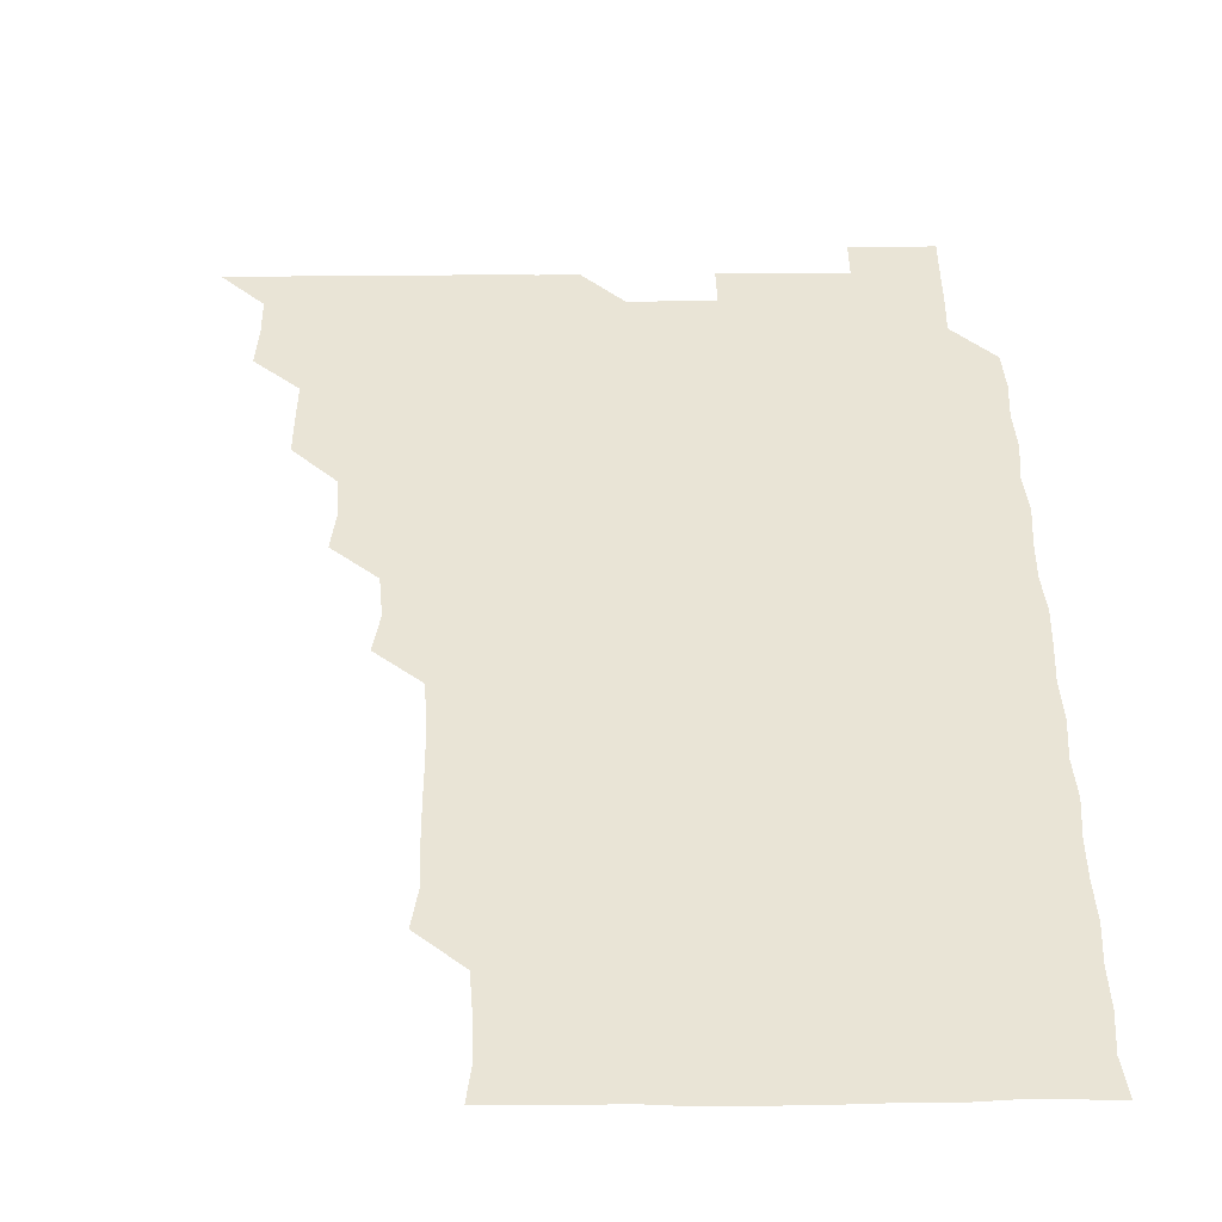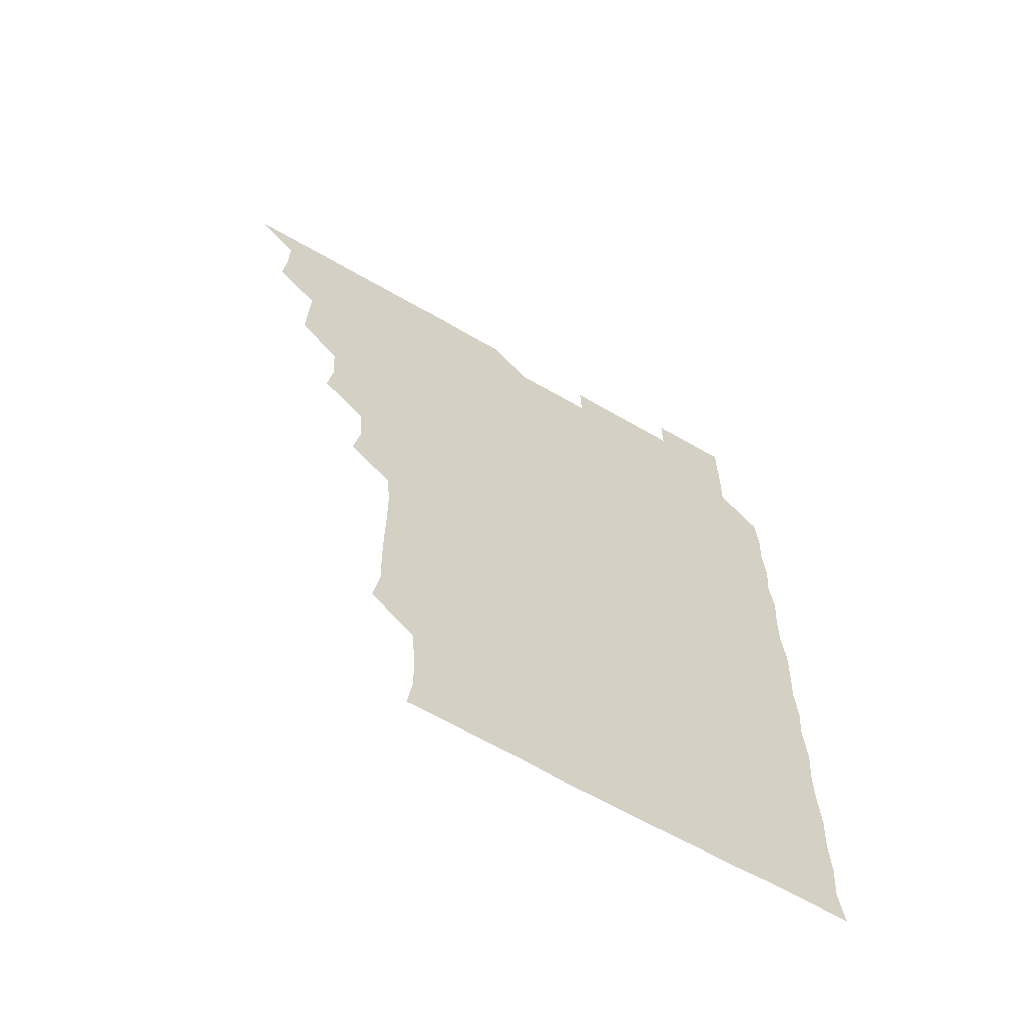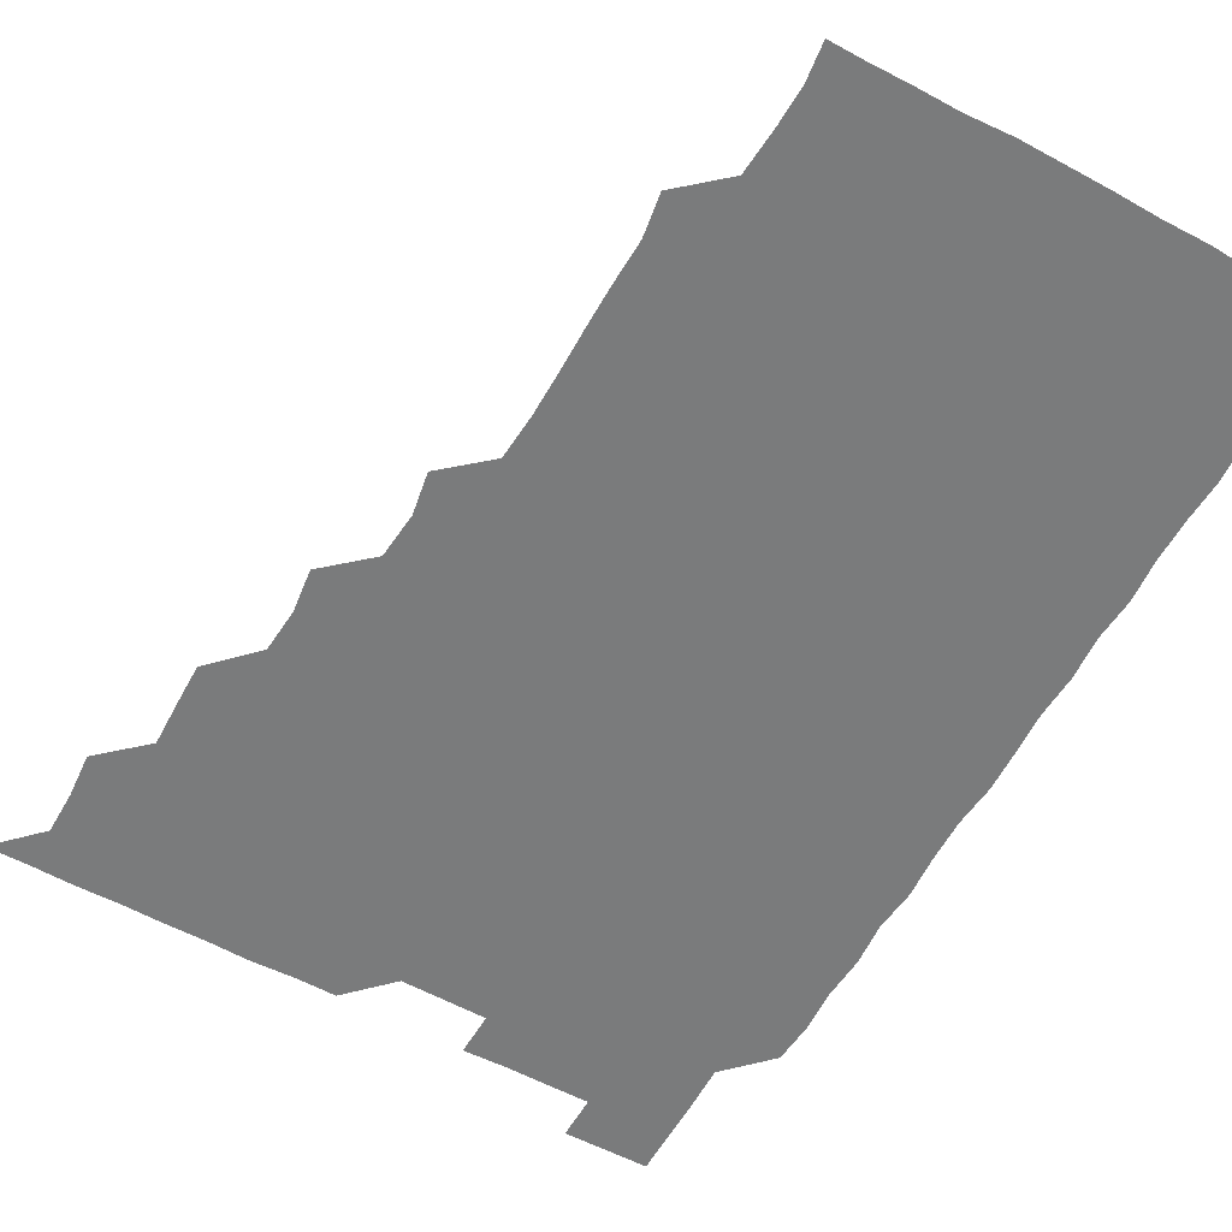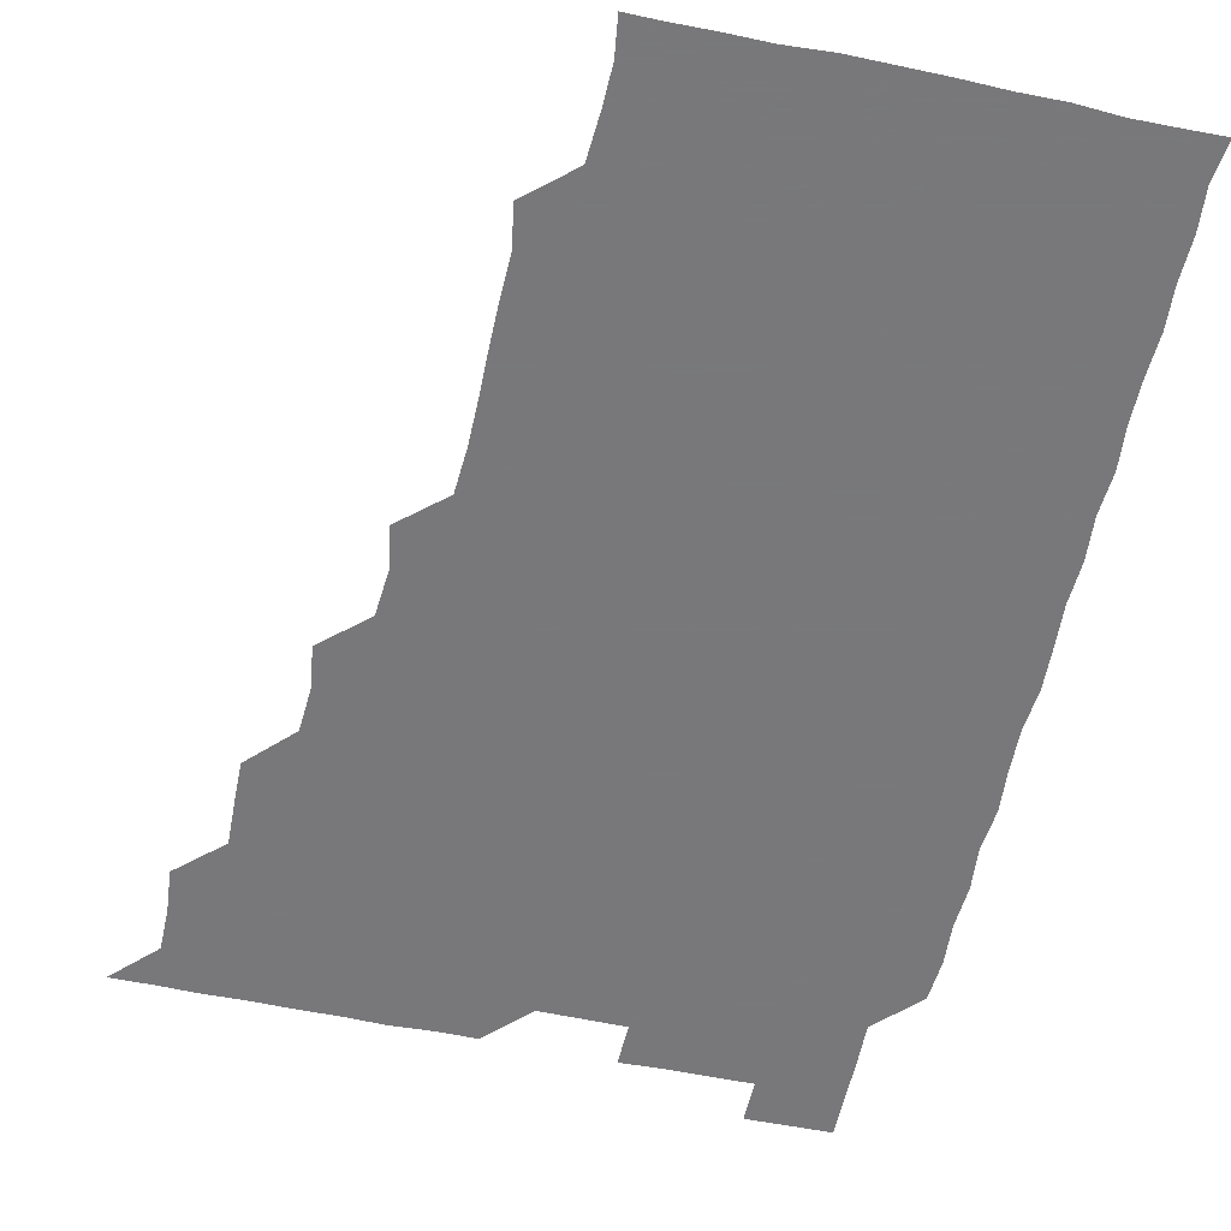
<metadata>
{"format":"obj","ext":"obj","renderer":"f3d","projection":"perspective","resolution":1024,"background":"white","views":[{"elev":42.7,"azim":-0.6,"up":"+Z"},{"elev":-64.8,"azim":-30.2,"up":"+Y"},{"elev":-58.3,"azim":-29.1,"up":"+Z"},{"elev":-57.6,"azim":-12.2,"up":"+Z"}]}
</metadata>
<code>
v 466 526 0
v 480.1 480.3 0
v 481.3 495.6 0
v 481.2 510.8 0
v 481 526 0
v 495.5 435.3 0
v 495.7 449.9 0
v 496.1 465.8 0
v 496.5 481.3 0
v 496.5 496 0
v 496.3 510.7 0
v 495.8 526.3 0
v 509.9 389.3 0
v 511.8 404.5 0
v 510.7 420 0
v 511.8 436.5 0
v 510.8 451 0
v 510.3 465.3 0
v 511.6 481.4 0
v 511.4 496 0
v 511.2 510.8 0
v 510.9 526.1 0
v 524.7 344.2 0
v 527.3 359 0
v 525.9 375.2 0
v 526.1 391.3 0
v 526.7 406.6 0
v 525.9 420.8 0
v 526.3 436.2 0
v 526.3 451.2 0
v 526.2 466.3 0
v 526.1 481 0
v 526.1 495.9 0
v 526.1 510.8 0
v 526 526.3 0
v 540 238 0
v 542.4 252.8 0
v 541.9 268.4 0
v 541.9 283.5 0
v 542 298.5 0
v 541.9 314.2 0
v 540.9 330.3 0
v 541 346.3 0
v 541.1 360.9 0
v 541.5 376.5 0
v 540.9 390.9 0
v 541 406 0
v 541 421 0
v 541.3 436.2 0
v 541.1 451 0
v 541.6 466.2 0
v 541.3 481 0
v 541 496 0
v 541.1 510.6 0
v 541 526.2 0
v 556.1 180.3 0
v 557.8 193.8 0
v 557.5 207.6 0
v 556.3 223.8 0
v 557.3 241.5 0
v 556.1 255.8 0
v 556.8 271.3 0
v 555.9 285.5 0
v 557 301.7 0
v 556 315.8 0
v 556.2 331.2 0
v 555.6 345.7 0
v 556.4 361.4 0
v 556.2 376.2 0
v 556.3 391.4 0
v 556 406 0
v 556.6 421.6 0
v 556 436 0
v 556.5 451.5 0
v 556.2 466.1 0
v 556.1 481 0
v 556.2 495.7 0
v 556 511 0
v 555.7 526.7 0
v 569 180.5 0
v 571.9 195.5 0
v 571.5 211.1 0
v 571.8 227.1 0
v 571.6 242 0
v 571.7 257.1 0
v 571.2 271.4 0
v 571.4 286.8 0
v 571.6 301.9 0
v 571.2 316.1 0
v 571.6 331.9 0
v 571.5 346.8 0
v 570.8 360.7 0
v 571 376.1 0
v 571.2 391.5 0
v 571.5 407 0
v 571.2 421.3 0
v 571.1 436.1 0
v 571.3 451.3 0
v 571 466 0
v 571.2 480.9 0
v 571.2 495.6 0
v 570.9 511.2 0
v 570.9 526 0
v 582.9 180.2 0
v 586.6 197.5 0
v 586.9 212.7 0
v 586.3 226.4 0
v 586.2 241.6 0
v 586.1 256.8 0
v 586.3 271.4 0
v 586.2 286.2 0
v 585.9 301.4 0
v 586.6 317.1 0
v 586.2 331.3 0
v 585.9 345.9 0
v 586.3 361.7 0
v 586.1 376.7 0
v 586.3 390.9 0
v 586.2 406.2 0
v 585.9 420.9 0
v 586 435.9 0
v 586.2 451.2 0
v 586.1 466 0
v 586.1 480.9 0
v 586 496 0
v 585.8 511.1 0
v 585.6 526.1 0
v 598.2 180.3 0
v 601.5 197.7 0
v 601.4 212.2 0
v 601.4 227.1 0
v 601.3 241.3 0
v 600.9 255.7 0
v 601 271.1 0
v 601 286.8 0
v 601.2 301.1 0
v 601.2 317 0
v 601 331.2 0
v 601.2 346.6 0
v 601.1 361.2 0
v 600.6 374.6 0
v 600.8 390.9 0
v 601.2 406.5 0
v 601 421.1 0
v 601.3 436.6 0
v 601 451.1 0
v 601 466 0
v 601 481 0
v 601.2 495.7 0
v 600.7 510.9 0
v 614.5 179.3 0
v 615.7 197.3 0
v 616.1 212.3 0
v 616.1 226.4 0
v 616.1 241.7 0
v 616.1 256.3 0
v 616.2 271.9 0
v 615.9 285.7 0
v 615.9 301.9 0
v 616.2 316.4 0
v 616 331.4 0
v 616.1 346.4 0
v 616.2 361.9 0
v 616.2 376.4 0
v 616.1 391.3 0
v 616.1 406.6 0
v 616 420.9 0
v 616 436.3 0
v 616.1 451.2 0
v 616.2 466.1 0
v 616.2 480.9 0
v 616 496 0
v 615.9 511 0
v 630.4 179.4 0
v 631 196.5 0
v 630.8 211.1 0
v 630.8 226.8 0
v 630.9 241.6 0
v 631.2 256.4 0
v 630.9 271.5 0
v 631.3 286.3 0
v 631 300.3 0
v 630.9 316.9 0
v 631 330.4 0
v 630.9 346.5 0
v 631 361.2 0
v 631 376.5 0
v 631 391.1 0
v 630.9 406.4 0
v 631 421.3 0
v 631 436.2 0
v 631 451.2 0
v 630.9 466.2 0
v 631 480.9 0
v 631.2 495.8 0
v 631.1 511.2 0
v 630.8 526.4 0
v 645.7 179.5 0
v 645.8 197.2 0
v 645.9 212.2 0
v 646 226.2 0
v 645.8 241.3 0
v 646.1 256.5 0
v 645.6 271.5 0
v 646.1 287.5 0
v 646.2 301 0
v 645.7 316.8 0
v 646.1 331.4 0
v 645.9 346.1 0
v 645.9 361.4 0
v 645.9 376.4 0
v 645.9 391.3 0
v 645.9 406.2 0
v 646 421.3 0
v 645.9 436.2 0
v 646 451 0
v 646 466 0
v 646 481 0
v 646 495.9 0
v 646.1 510.8 0
v 645.7 525.9 0
v 661.8 180 0
v 660.9 197 0
v 660.7 211.6 0
v 660.6 227.2 0
v 661.2 240.5 0
v 660.5 257.1 0
v 661.3 270.4 0
v 660.7 286.5 0
v 660.8 301.8 0
v 660.7 316.5 0
v 660.6 331.9 0
v 660.6 346.7 0
v 661.2 360.9 0
v 661 375.9 0
v 660.9 391.1 0
v 661 405.6 0
v 660.6 421.7 0
v 660.6 436.6 0
v 660.9 451.3 0
v 660.9 466.2 0
v 661 481 0
v 661 495.9 0
v 661 510.9 0
v 660.9 525.9 0
v 677.3 179.8 0
v 675.7 197 0
v 675.8 211.4 0
v 676 225.9 0
v 675.8 241.6 0
v 675.8 256.4 0
v 676 271.2 0
v 675.3 287.1 0
v 675.4 301.7 0
v 676.4 315.6 0
v 675.6 331.4 0
v 676.3 345.6 0
v 675.7 361.5 0
v 675.6 376.6 0
v 675.7 391.4 0
v 675.4 406.9 0
v 675.9 421.1 0
v 676.3 435.8 0
v 675.7 451.3 0
v 675.7 466.2 0
v 676 481 0
v 675.9 496 0
v 676 511 0
v 676.1 525.9 0
v 676 541.2 0
v 692.8 180.8 0
v 690.4 197.2 0
v 690.8 211.4 0
v 690.5 226.8 0
v 690.9 241.1 0
v 690.4 256.8 0
v 690.4 272.2 0
v 690.3 286.8 0
v 691 300.8 0
v 690.3 317.1 0
v 690.7 331.3 0
v 690.3 347 0
v 690.5 361.4 0
v 690.4 376.6 0
v 690.8 391.2 0
v 690.7 406.3 0
v 691.2 420.8 0
v 690.4 436.6 0
v 691 451 0
v 690.8 466.2 0
v 690.6 481.4 0
v 690.7 496 0
v 690.9 510.9 0
v 691 525.9 0
v 690.8 541 0
v 707.9 180.6 0
v 705.2 196.5 0
v 705.2 211.7 0
v 705.8 226 0
v 705.2 241.9 0
v 705.3 256.4 0
v 705.2 271.6 0
v 705.5 286.7 0
v 705 301.6 0
v 704.6 317.1 0
v 705.3 331.1 0
v 705.7 346.5 0
v 704.3 362 0
v 705.9 375.5 0
v 705.6 391.2 0
v 704.7 407 0
v 705.5 420.9 0
v 705.1 436.6 0
v 705.4 451.1 0
v 705.5 466.4 0
v 705 481.2 0
v 705.6 495.2 0
v 706 510.9 0
v 706 526 0
v 706 540.9 0
v 721.6 180.3 0
v 719.7 194.4 0
v 720.9 208.9 0
v 720.5 224 0
v 721.4 238.7 0
v 720.6 253.6 0
v 720.6 268.7 0
v 721.9 283.6 0
v 720.8 298.6 0
v 721.9 313.9 0
v 721.1 329 0
v 721.9 344.1 0
v 722.4 359.1 0
v 721 374.1 0
v 721.4 389.3 0
v 722.4 404.5 0
v 720.9 419.5 0
v 722.2 434.7 0
v 721.2 449.7 0
v 722 464.7 0
v 720.9 479.7 0
f 4 5 1
f 8 9 2
f 2 9 3
f 9 10 3
f 3 10 4
f 10 11 4
f 4 11 5
f 11 12 5
f 15 16 6
f 6 16 7
f 16 17 7
f 7 17 8
f 17 18 8
f 8 18 9
f 18 19 9
f 9 19 10
f 19 20 10
f 10 20 11
f 20 21 11
f 11 21 12
f 21 22 12
f 25 26 13
f 13 26 14
f 26 27 14
f 14 27 15
f 27 28 15
f 15 28 16
f 28 29 16
f 16 29 17
f 29 30 17
f 17 30 18
f 30 31 18
f 18 31 19
f 31 32 19
f 19 32 20
f 32 33 20
f 20 33 21
f 33 34 21
f 21 34 22
f 34 35 22
f 42 43 23
f 23 43 24
f 43 44 24
f 24 44 25
f 44 45 25
f 25 45 26
f 45 46 26
f 26 46 27
f 46 47 27
f 27 47 28
f 47 48 28
f 28 48 29
f 48 49 29
f 29 49 30
f 49 50 30
f 30 50 31
f 50 51 31
f 31 51 32
f 51 52 32
f 32 52 33
f 52 53 33
f 33 53 34
f 53 54 34
f 34 54 35
f 54 55 35
f 59 60 36
f 36 60 37
f 60 61 37
f 37 61 38
f 61 62 38
f 38 62 39
f 62 63 39
f 39 63 40
f 63 64 40
f 40 64 41
f 64 65 41
f 41 65 42
f 65 66 42
f 42 66 43
f 66 67 43
f 43 67 44
f 67 68 44
f 44 68 45
f 68 69 45
f 45 69 46
f 69 70 46
f 46 70 47
f 70 71 47
f 47 71 48
f 71 72 48
f 48 72 49
f 72 73 49
f 49 73 50
f 73 74 50
f 50 74 51
f 74 75 51
f 51 75 52
f 75 76 52
f 52 76 53
f 76 77 53
f 53 77 54
f 77 78 54
f 54 78 55
f 78 79 55
f 56 80 57
f 80 81 57
f 57 81 58
f 81 82 58
f 58 82 59
f 82 83 59
f 59 83 60
f 83 84 60
f 60 84 61
f 84 85 61
f 61 85 62
f 85 86 62
f 62 86 63
f 86 87 63
f 63 87 64
f 87 88 64
f 64 88 65
f 88 89 65
f 65 89 66
f 89 90 66
f 66 90 67
f 90 91 67
f 67 91 68
f 91 92 68
f 68 92 69
f 92 93 69
f 69 93 70
f 93 94 70
f 70 94 71
f 94 95 71
f 71 95 72
f 95 96 72
f 72 96 73
f 96 97 73
f 73 97 74
f 97 98 74
f 74 98 75
f 98 99 75
f 75 99 76
f 99 100 76
f 76 100 77
f 100 101 77
f 77 101 78
f 101 102 78
f 78 102 79
f 102 103 79
f 80 104 81
f 104 105 81
f 81 105 82
f 105 106 82
f 82 106 83
f 106 107 83
f 83 107 84
f 107 108 84
f 84 108 85
f 108 109 85
f 85 109 86
f 109 110 86
f 86 110 87
f 110 111 87
f 87 111 88
f 111 112 88
f 88 112 89
f 112 113 89
f 89 113 90
f 113 114 90
f 90 114 91
f 114 115 91
f 91 115 92
f 115 116 92
f 92 116 93
f 116 117 93
f 93 117 94
f 117 118 94
f 94 118 95
f 118 119 95
f 95 119 96
f 119 120 96
f 96 120 97
f 120 121 97
f 97 121 98
f 121 122 98
f 98 122 99
f 122 123 99
f 99 123 100
f 123 124 100
f 100 124 101
f 124 125 101
f 101 125 102
f 125 126 102
f 102 126 103
f 126 127 103
f 104 128 105
f 128 129 105
f 105 129 106
f 129 130 106
f 106 130 107
f 130 131 107
f 107 131 108
f 131 132 108
f 108 132 109
f 132 133 109
f 109 133 110
f 133 134 110
f 110 134 111
f 134 135 111
f 111 135 112
f 135 136 112
f 112 136 113
f 136 137 113
f 113 137 114
f 137 138 114
f 114 138 115
f 138 139 115
f 115 139 116
f 139 140 116
f 116 140 117
f 140 141 117
f 117 141 118
f 141 142 118
f 118 142 119
f 142 143 119
f 119 143 120
f 143 144 120
f 120 144 121
f 144 145 121
f 121 145 122
f 145 146 122
f 122 146 123
f 146 147 123
f 123 147 124
f 147 148 124
f 124 148 125
f 148 149 125
f 125 149 126
f 149 150 126
f 126 150 127
f 128 151 129
f 151 152 129
f 129 152 130
f 152 153 130
f 130 153 131
f 153 154 131
f 131 154 132
f 154 155 132
f 132 155 133
f 155 156 133
f 133 156 134
f 156 157 134
f 134 157 135
f 157 158 135
f 135 158 136
f 158 159 136
f 136 159 137
f 159 160 137
f 137 160 138
f 160 161 138
f 138 161 139
f 161 162 139
f 139 162 140
f 162 163 140
f 140 163 141
f 163 164 141
f 141 164 142
f 164 165 142
f 142 165 143
f 165 166 143
f 143 166 144
f 166 167 144
f 144 167 145
f 167 168 145
f 145 168 146
f 168 169 146
f 146 169 147
f 169 170 147
f 147 170 148
f 170 171 148
f 148 171 149
f 171 172 149
f 149 172 150
f 172 173 150
f 151 174 152
f 174 175 152
f 152 175 153
f 175 176 153
f 153 176 154
f 176 177 154
f 154 177 155
f 177 178 155
f 155 178 156
f 178 179 156
f 156 179 157
f 179 180 157
f 157 180 158
f 180 181 158
f 158 181 159
f 181 182 159
f 159 182 160
f 182 183 160
f 160 183 161
f 183 184 161
f 161 184 162
f 184 185 162
f 162 185 163
f 185 186 163
f 163 186 164
f 186 187 164
f 164 187 165
f 187 188 165
f 165 188 166
f 188 189 166
f 166 189 167
f 189 190 167
f 167 190 168
f 190 191 168
f 168 191 169
f 191 192 169
f 169 192 170
f 192 193 170
f 170 193 171
f 193 194 171
f 171 194 172
f 194 195 172
f 172 195 173
f 195 196 173
f 174 198 175
f 198 199 175
f 175 199 176
f 199 200 176
f 176 200 177
f 200 201 177
f 177 201 178
f 201 202 178
f 178 202 179
f 202 203 179
f 179 203 180
f 203 204 180
f 180 204 181
f 204 205 181
f 181 205 182
f 205 206 182
f 182 206 183
f 206 207 183
f 183 207 184
f 207 208 184
f 184 208 185
f 208 209 185
f 185 209 186
f 209 210 186
f 186 210 187
f 210 211 187
f 187 211 188
f 211 212 188
f 188 212 189
f 212 213 189
f 189 213 190
f 213 214 190
f 190 214 191
f 214 215 191
f 191 215 192
f 215 216 192
f 192 216 193
f 216 217 193
f 193 217 194
f 217 218 194
f 194 218 195
f 218 219 195
f 195 219 196
f 219 220 196
f 196 220 197
f 220 221 197
f 198 222 199
f 222 223 199
f 199 223 200
f 223 224 200
f 200 224 201
f 224 225 201
f 201 225 202
f 225 226 202
f 202 226 203
f 226 227 203
f 203 227 204
f 227 228 204
f 204 228 205
f 228 229 205
f 205 229 206
f 229 230 206
f 206 230 207
f 230 231 207
f 207 231 208
f 231 232 208
f 208 232 209
f 232 233 209
f 209 233 210
f 233 234 210
f 210 234 211
f 234 235 211
f 211 235 212
f 235 236 212
f 212 236 213
f 236 237 213
f 213 237 214
f 237 238 214
f 214 238 215
f 238 239 215
f 215 239 216
f 239 240 216
f 216 240 217
f 240 241 217
f 217 241 218
f 241 242 218
f 218 242 219
f 242 243 219
f 219 243 220
f 243 244 220
f 220 244 221
f 244 245 221
f 222 246 223
f 246 247 223
f 223 247 224
f 247 248 224
f 224 248 225
f 248 249 225
f 225 249 226
f 249 250 226
f 226 250 227
f 250 251 227
f 227 251 228
f 251 252 228
f 228 252 229
f 252 253 229
f 229 253 230
f 253 254 230
f 230 254 231
f 254 255 231
f 231 255 232
f 255 256 232
f 232 256 233
f 256 257 233
f 233 257 234
f 257 258 234
f 234 258 235
f 258 259 235
f 235 259 236
f 259 260 236
f 236 260 237
f 260 261 237
f 237 261 238
f 261 262 238
f 238 262 239
f 262 263 239
f 239 263 240
f 263 264 240
f 240 264 241
f 264 265 241
f 241 265 242
f 265 266 242
f 242 266 243
f 266 267 243
f 243 267 244
f 267 268 244
f 244 268 245
f 268 269 245
f 246 271 247
f 271 272 247
f 247 272 248
f 272 273 248
f 248 273 249
f 273 274 249
f 249 274 250
f 274 275 250
f 250 275 251
f 275 276 251
f 251 276 252
f 276 277 252
f 252 277 253
f 277 278 253
f 253 278 254
f 278 279 254
f 254 279 255
f 279 280 255
f 255 280 256
f 280 281 256
f 256 281 257
f 281 282 257
f 257 282 258
f 282 283 258
f 258 283 259
f 283 284 259
f 259 284 260
f 284 285 260
f 260 285 261
f 285 286 261
f 261 286 262
f 286 287 262
f 262 287 263
f 287 288 263
f 263 288 264
f 288 289 264
f 264 289 265
f 289 290 265
f 265 290 266
f 290 291 266
f 266 291 267
f 291 292 267
f 267 292 268
f 292 293 268
f 268 293 269
f 293 294 269
f 269 294 270
f 294 295 270
f 271 296 272
f 296 297 272
f 272 297 273
f 297 298 273
f 273 298 274
f 298 299 274
f 274 299 275
f 299 300 275
f 275 300 276
f 300 301 276
f 276 301 277
f 301 302 277
f 277 302 278
f 302 303 278
f 278 303 279
f 303 304 279
f 279 304 280
f 304 305 280
f 280 305 281
f 305 306 281
f 281 306 282
f 306 307 282
f 282 307 283
f 307 308 283
f 283 308 284
f 308 309 284
f 284 309 285
f 309 310 285
f 285 310 286
f 310 311 286
f 286 311 287
f 311 312 287
f 287 312 288
f 312 313 288
f 288 313 289
f 313 314 289
f 289 314 290
f 314 315 290
f 290 315 291
f 315 316 291
f 291 316 292
f 316 317 292
f 292 317 293
f 317 318 293
f 293 318 294
f 318 319 294
f 294 319 295
f 319 320 295
f 296 321 297
f 321 322 297
f 297 322 298
f 322 323 298
f 298 323 299
f 323 324 299
f 299 324 300
f 324 325 300
f 300 325 301
f 325 326 301
f 301 326 302
f 326 327 302
f 302 327 303
f 327 328 303
f 303 328 304
f 328 329 304
f 304 329 305
f 329 330 305
f 305 330 306
f 330 331 306
f 306 331 307
f 331 332 307
f 307 332 308
f 332 333 308
f 308 333 309
f 333 334 309
f 309 334 310
f 334 335 310
f 310 335 311
f 335 336 311
f 311 336 312
f 336 337 312
f 312 337 313
f 337 338 313
f 313 338 314
f 338 339 314
f 314 339 315
f 339 340 315
f 315 340 316
f 340 341 316
f 316 341 317

</code>
